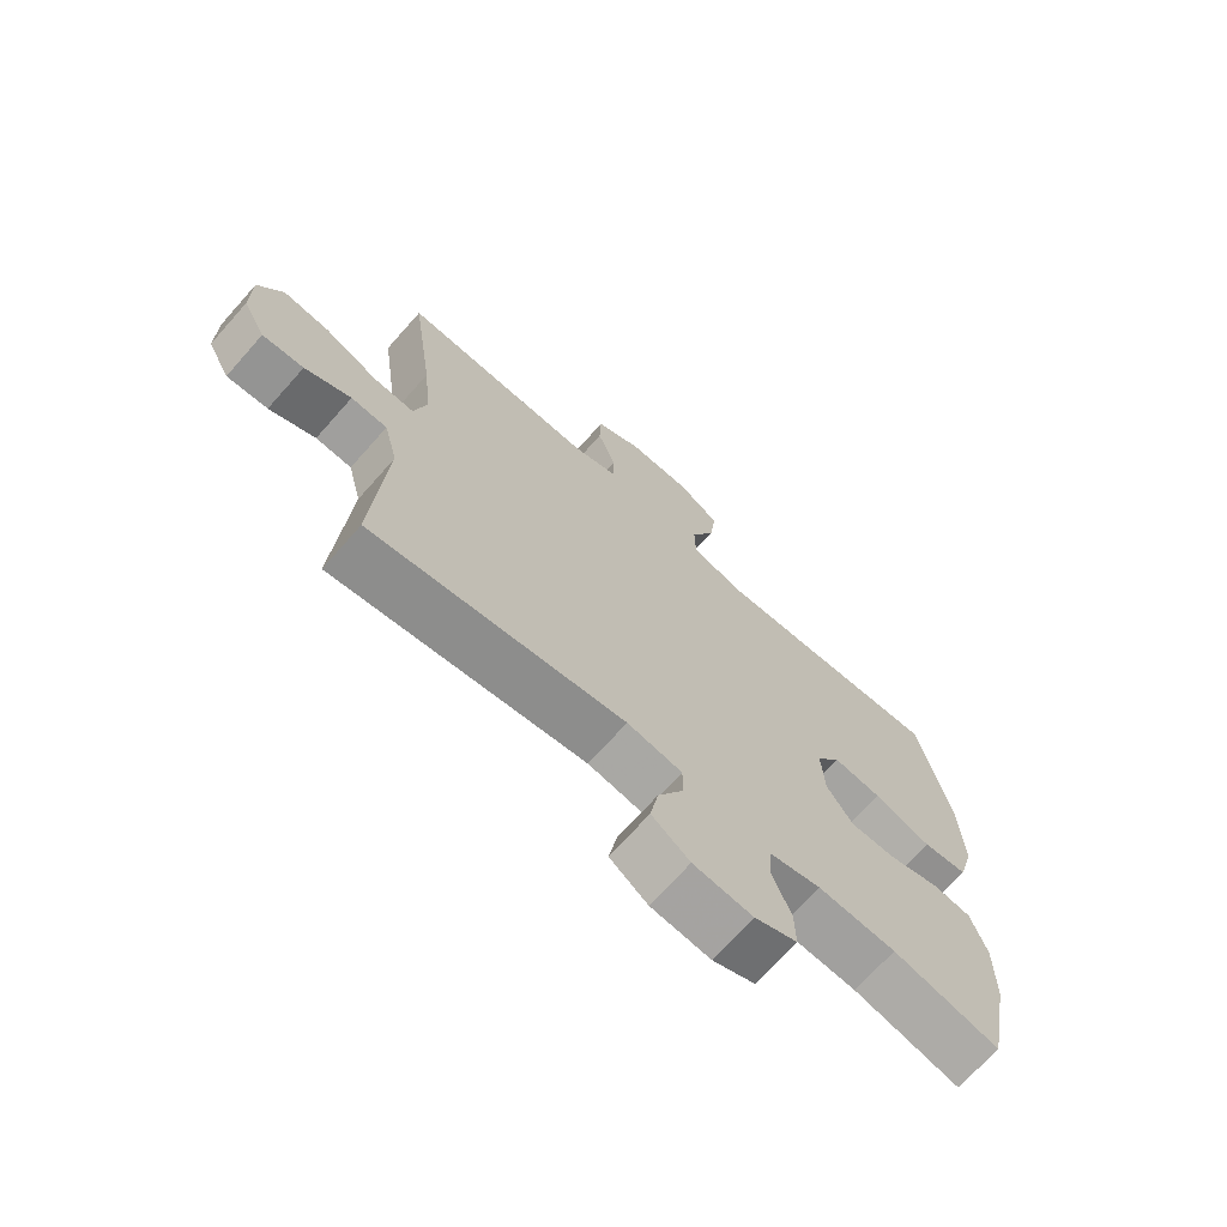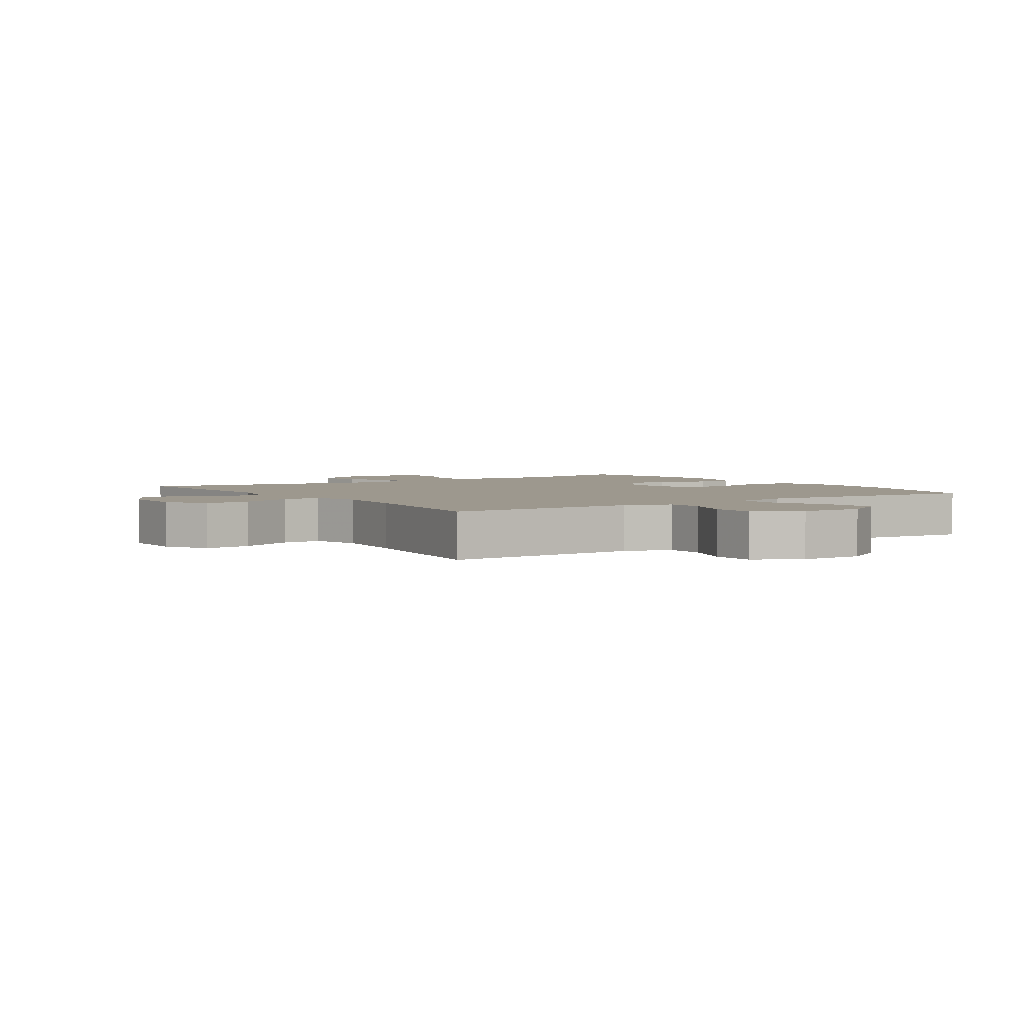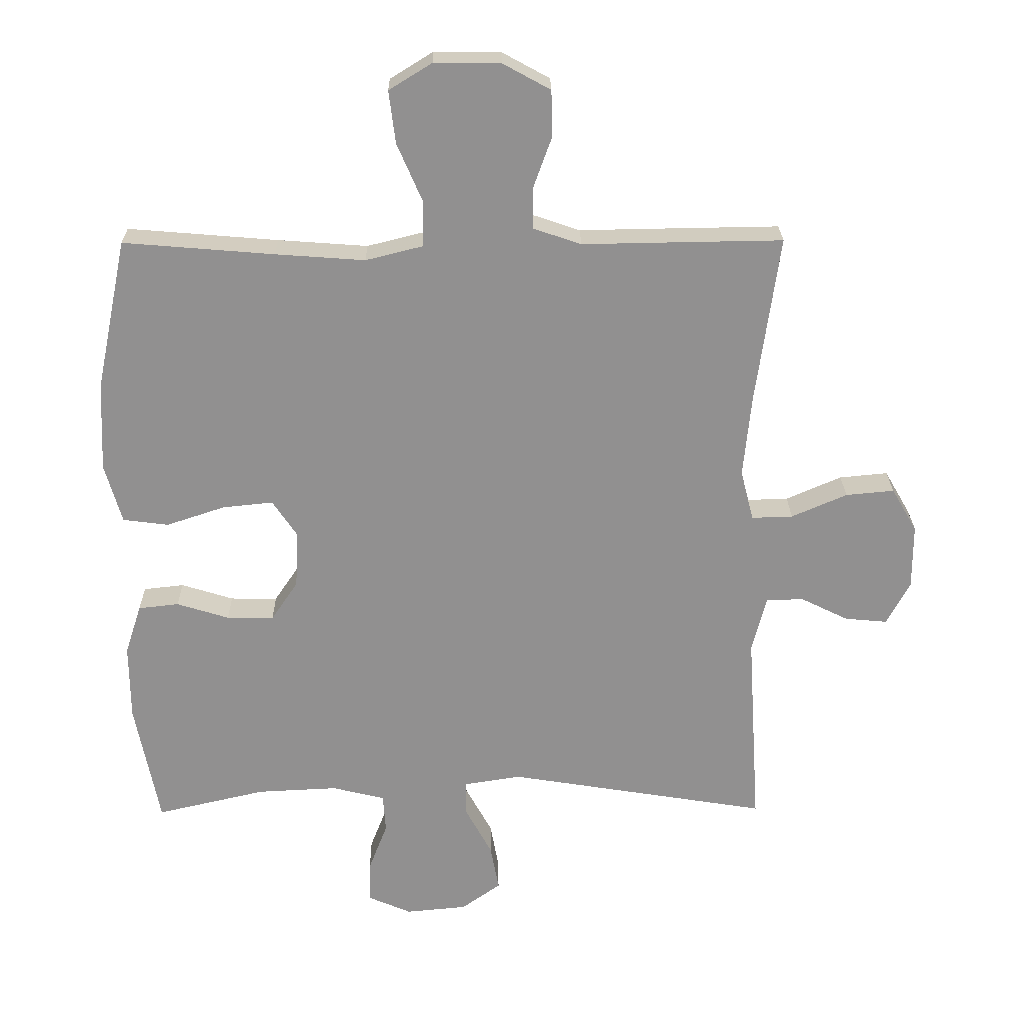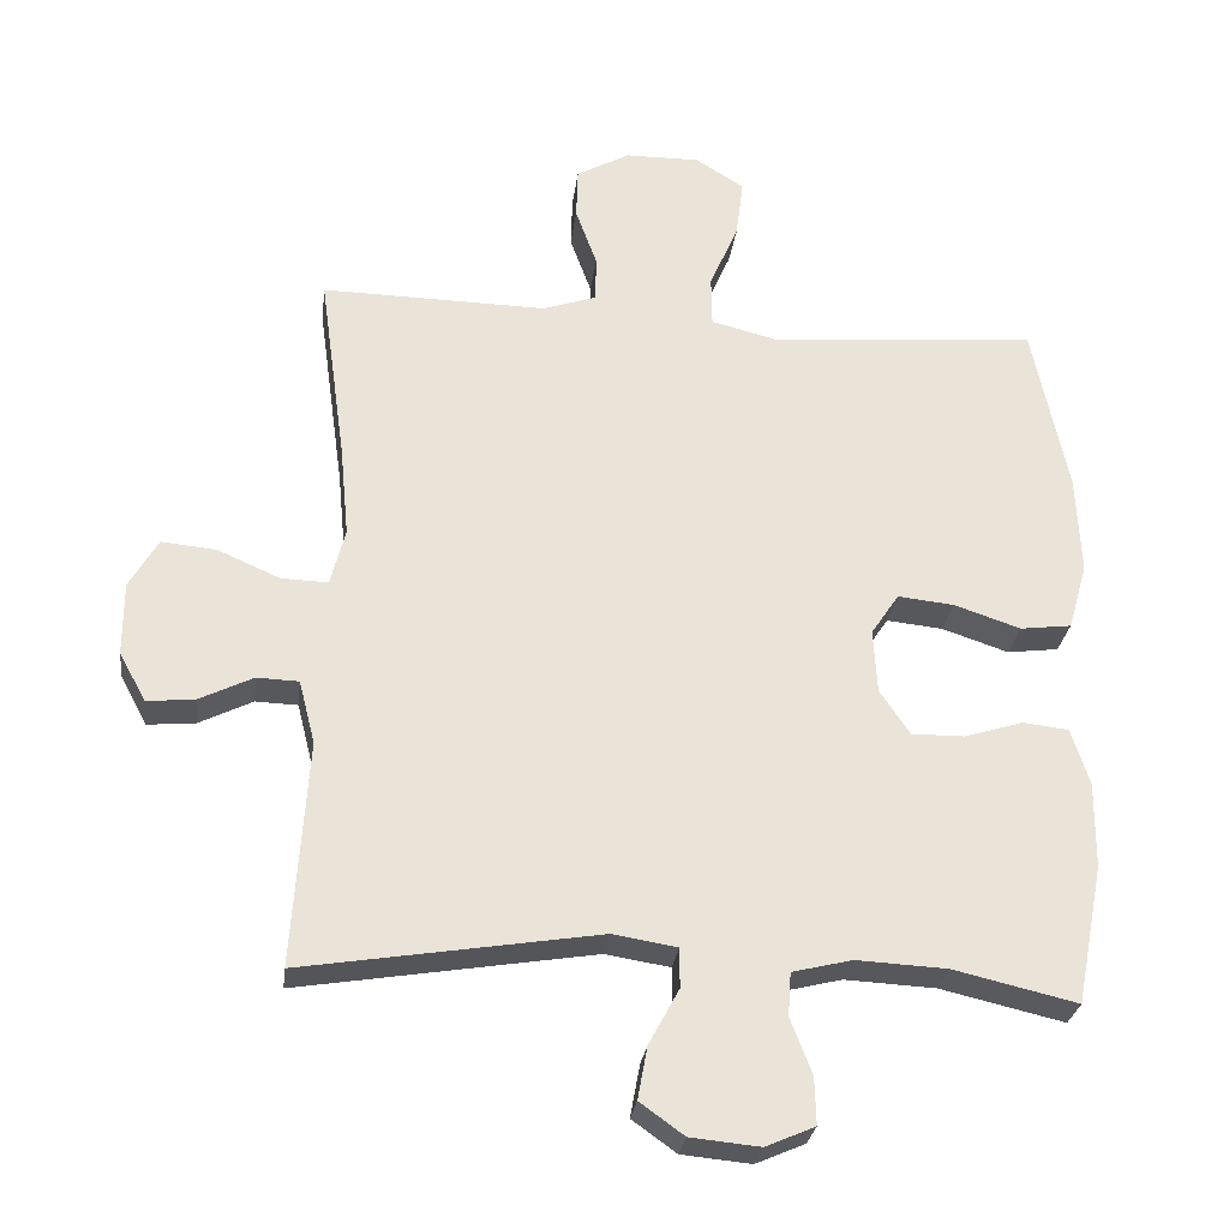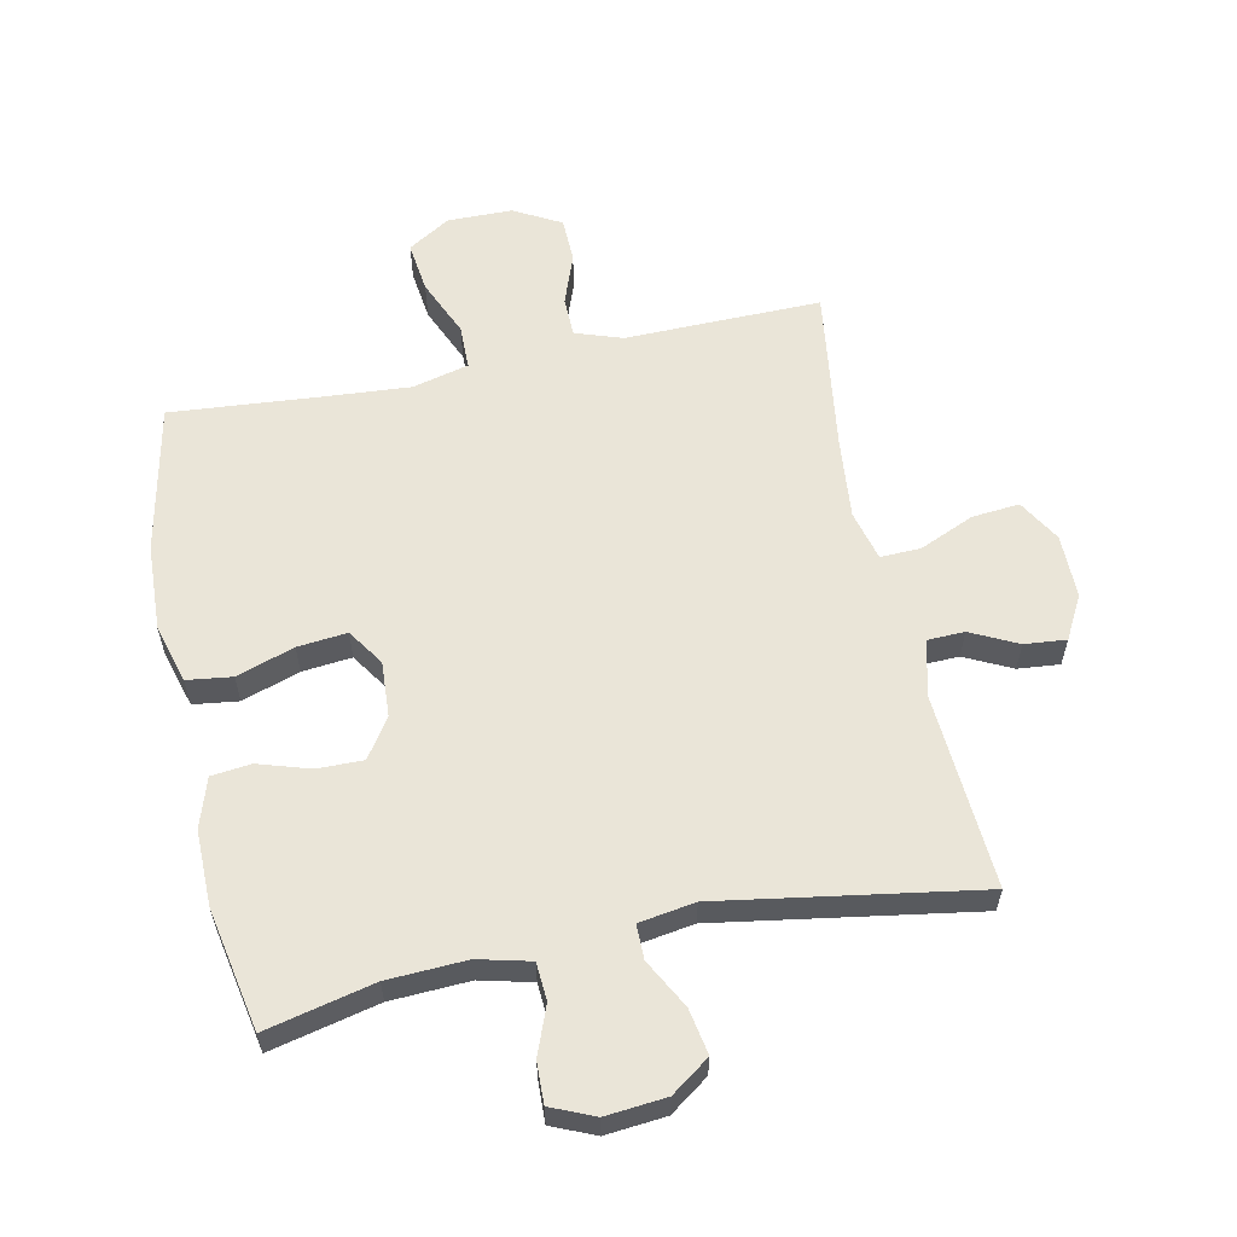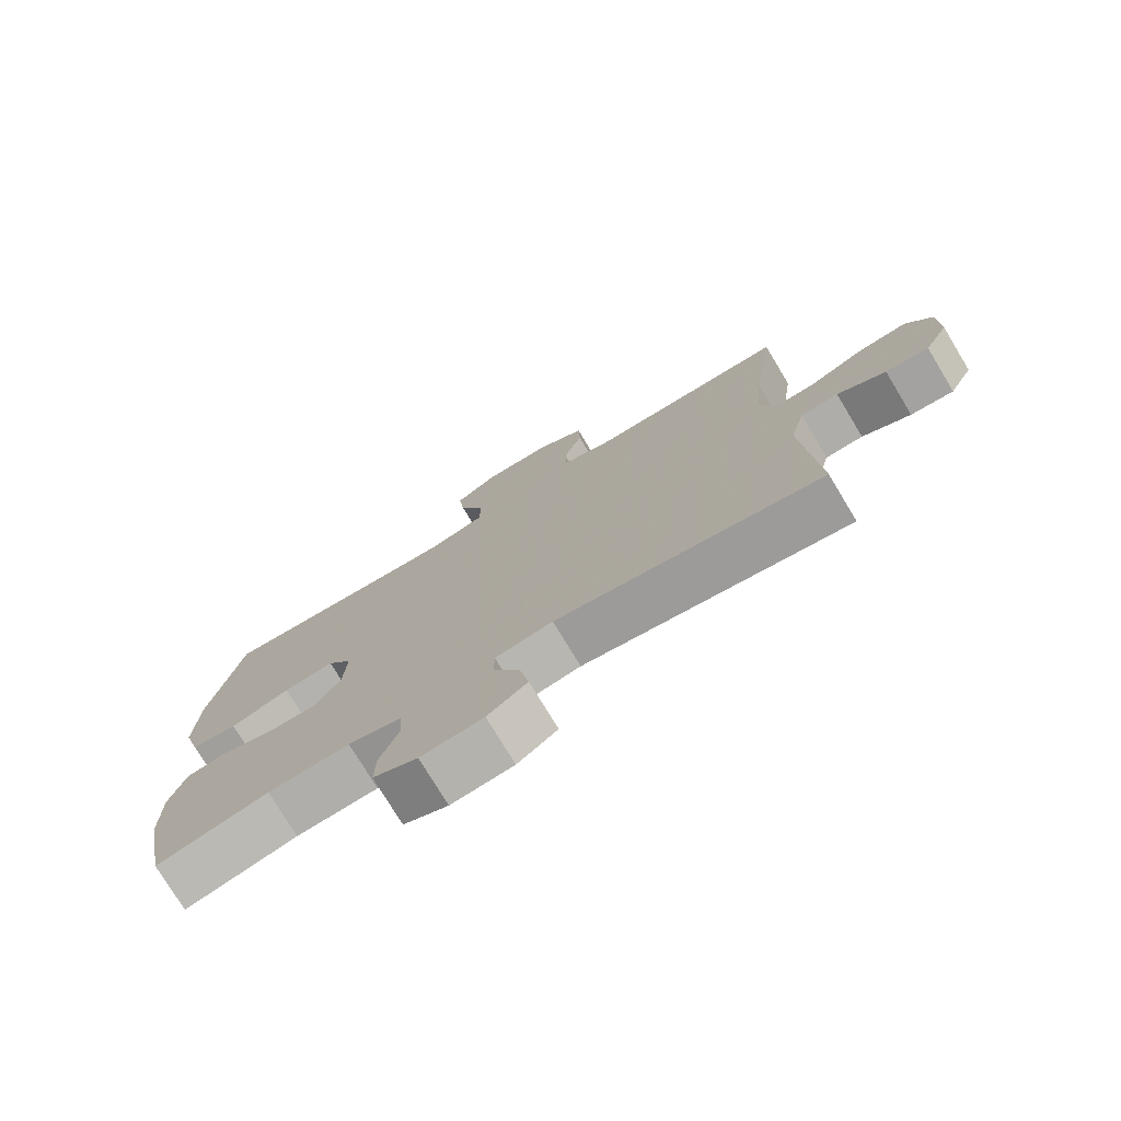
<metadata>
{"format":"obj","ext":"obj","renderer":"f3d","projection":"perspective","resolution":1024,"background":"white","views":[{"elev":-70.2,"azim":-41.6,"up":"+Z"},{"elev":3.2,"azim":-34.1,"up":"+Y"},{"elev":24.3,"azim":179.3,"up":"+Z"},{"elev":-28.0,"azim":-7.2,"up":"+Z"},{"elev":59.2,"azim":168.2,"up":"+Y"},{"elev":-76.2,"azim":-148.9,"up":"+Z"}]}
</metadata>
<code>
v 0.5 0.07 -0.5
v 0.332 0.07 -0.461
v 0.209 0.07 -0.455
v 0.128 0.07 -0.475
v 0.124 0.07 -0.534
v 0.153 0.07 -0.609
v 0.155 0.07 -0.673
v 0.088 0.07 -0.702
v -0.006 0.07 -0.693
v -0.066 0.07 -0.65
v -0.053 0.07 -0.579
v -0.012 0.07 -0.503
v -0.012 0.07 -0.449
v -0.099 0.07 -0.435
v -0.5 0.07 -0.5
v -0.48 0.07 -0.194
v -0.502 0.07 -0.108
v -0.559 0.07 -0.106
v -0.632 0.07 -0.142
v -0.697 0.07 -0.148
v -0.733 0.07 -0.081
v -0.733 0.07 0.018
v -0.694 0.07 0.085
v -0.62 0.07 0.078
v -0.535 0.07 0.041
v -0.472 0.07 0.039
v -0.452 0.07 0.117
v -0.464 0.07 0.241
v -0.5 0.07 0.5
v -0.308 0.07 0.497
v -0.194 0.07 0.495
v -0.121 0.07 0.52
v -0.12 0.07 0.582
v -0.149 0.07 0.662
v -0.147 0.07 0.732
v -0.074 0.07 0.772
v 0.027 0.07 0.773
v 0.093 0.07 0.732
v 0.083 0.07 0.652
v 0.044 0.07 0.562
v 0.045 0.07 0.493
v 0.133 0.07 0.471
v 0.27 0.07 0.481
v 0.5 0.07 0.5
v 0.548 0.07 0.268
v 0.554 0.07 0.132
v 0.528 0.07 0.041
v 0.458 0.07 0.032
v 0.368 0.07 0.062
v 0.291 0.07 0.07
v 0.253 0.07 0.013
v 0.258 0.07 -0.074
v 0.299 0.07 -0.135
v 0.371 0.07 -0.134
v 0.451 0.07 -0.109
v 0.513 0.07 -0.116
v 0.538 0.07 -0.193
v 0.537 0.07 -0.31
v 0.5 0 -0.5
v 0.332 0 -0.461
v 0.209 0 -0.455
v 0.128 0 -0.475
v 0.124 0 -0.534
v 0.153 0 -0.609
v 0.155 0 -0.673
v 0.088 0 -0.702
v -0.006 0 -0.693
v -0.066 0 -0.65
v -0.053 0 -0.579
v -0.012 0 -0.503
v -0.012 0 -0.449
v -0.099 0 -0.435
v -0.5 0 -0.5
v -0.48 0 -0.194
v -0.502 0 -0.108
v -0.559 0 -0.106
v -0.632 0 -0.142
v -0.697 0 -0.148
v -0.733 0 -0.081
v -0.733 0 0.018
v -0.694 0 0.085
v -0.62 0 0.078
v -0.535 0 0.041
v -0.472 0 0.039
v -0.452 0 0.117
v -0.464 0 0.241
v -0.5 0 0.5
v -0.308 0 0.497
v -0.194 0 0.495
v -0.121 0 0.52
v -0.12 0 0.582
v -0.149 0 0.662
v -0.147 0 0.732
v -0.074 0 0.772
v 0.027 0 0.773
v 0.093 0 0.732
v 0.083 0 0.652
v 0.044 0 0.562
v 0.045 0 0.493
v 0.133 0 0.471
v 0.27 0 0.481
v 0.5 0 0.5
v 0.548 0 0.268
v 0.554 0 0.132
v 0.528 0 0.041
v 0.458 0 0.032
v 0.368 0 0.062
v 0.291 0 0.07
v 0.253 0 0.013
v 0.258 0 -0.074
v 0.299 0 -0.135
v 0.371 0 -0.134
v 0.451 0 -0.109
v 0.513 0 -0.116
v 0.538 0 -0.193
v 0.537 0 -0.31
f 58 1 2
f 57 58 2
f 56 57 2
f 55 56 2
f 54 55 2
f 53 54 2 3
f 52 53 3 4
f 51 52 4
f 47 48 49
f 46 47 49
f 45 46 49
f 44 45 49
f 43 44 49
f 42 43 49 50
f 41 42 50 51
f 38 39 40
f 37 38 40
f 36 37 40
f 35 36 40
f 34 35 40
f 33 34 40
f 32 33 40 41
f 41 51 4
f 32 41 4
f 31 32 4
f 31 4 5
f 30 31 5
f 29 30 5
f 28 29 5
f 23 24 25
f 22 23 25
f 21 22 25
f 20 21 25
f 19 20 25
f 18 19 25
f 17 18 25 26
f 16 17 26 27
f 14 15 16 27
f 10 11 12
f 9 10 12
f 8 9 12
f 7 8 12
f 6 7 12
f 5 6 12
f 5 12 13
f 28 5 13
f 13 14 27 28
f 60 59 116
f 60 116 115
f 60 115 114
f 60 114 113
f 60 113 112
f 61 60 112 111
f 62 61 111 110
f 62 110 109
f 107 106 105
f 107 105 104
f 107 104 103
f 107 103 102
f 107 102 101
f 108 107 101 100
f 109 108 100 99
f 98 97 96
f 98 96 95
f 98 95 94
f 98 94 93
f 98 93 92
f 98 92 91
f 99 98 91 90
f 62 109 99
f 62 99 90
f 62 90 89
f 63 62 89
f 63 89 88
f 63 88 87
f 63 87 86
f 83 82 81
f 83 81 80
f 83 80 79
f 83 79 78
f 83 78 77
f 83 77 76
f 84 83 76 75
f 85 84 75 74
f 85 74 73 72
f 70 69 68
f 70 68 67
f 70 67 66
f 70 66 65
f 70 65 64
f 70 64 63
f 71 70 63
f 71 63 86
f 86 85 72 71
f 1 59 60 2
f 2 60 61 3
f 3 61 62 4
f 4 62 63 5
f 5 63 64 6
f 6 64 65 7
f 7 65 66 8
f 8 66 67 9
f 9 67 68 10
f 10 68 69 11
f 11 69 70 12
f 12 70 71 13
f 13 71 72 14
f 14 72 73 15
f 15 73 74 16
f 16 74 75 17
f 17 75 76 18
f 18 76 77 19
f 19 77 78 20
f 20 78 79 21
f 21 79 80 22
f 22 80 81 23
f 23 81 82 24
f 24 82 83 25
f 25 83 84 26
f 26 84 85 27
f 27 85 86 28
f 28 86 87 29
f 29 87 88 30
f 30 88 89 31
f 31 89 90 32
f 32 90 91 33
f 33 91 92 34
f 34 92 93 35
f 35 93 94 36
f 36 94 95 37
f 37 95 96 38
f 38 96 97 39
f 39 97 98 40
f 40 98 99 41
f 41 99 100 42
f 42 100 101 43
f 43 101 102 44
f 44 102 103 45
f 45 103 104 46
f 46 104 105 47
f 47 105 106 48
f 48 106 107 49
f 49 107 108 50
f 50 108 109 51
f 51 109 110 52
f 52 110 111 53
f 53 111 112 54
f 54 112 113 55
f 55 113 114 56
f 56 114 115 57
f 57 115 116 58
f 58 116 59 1

</code>
